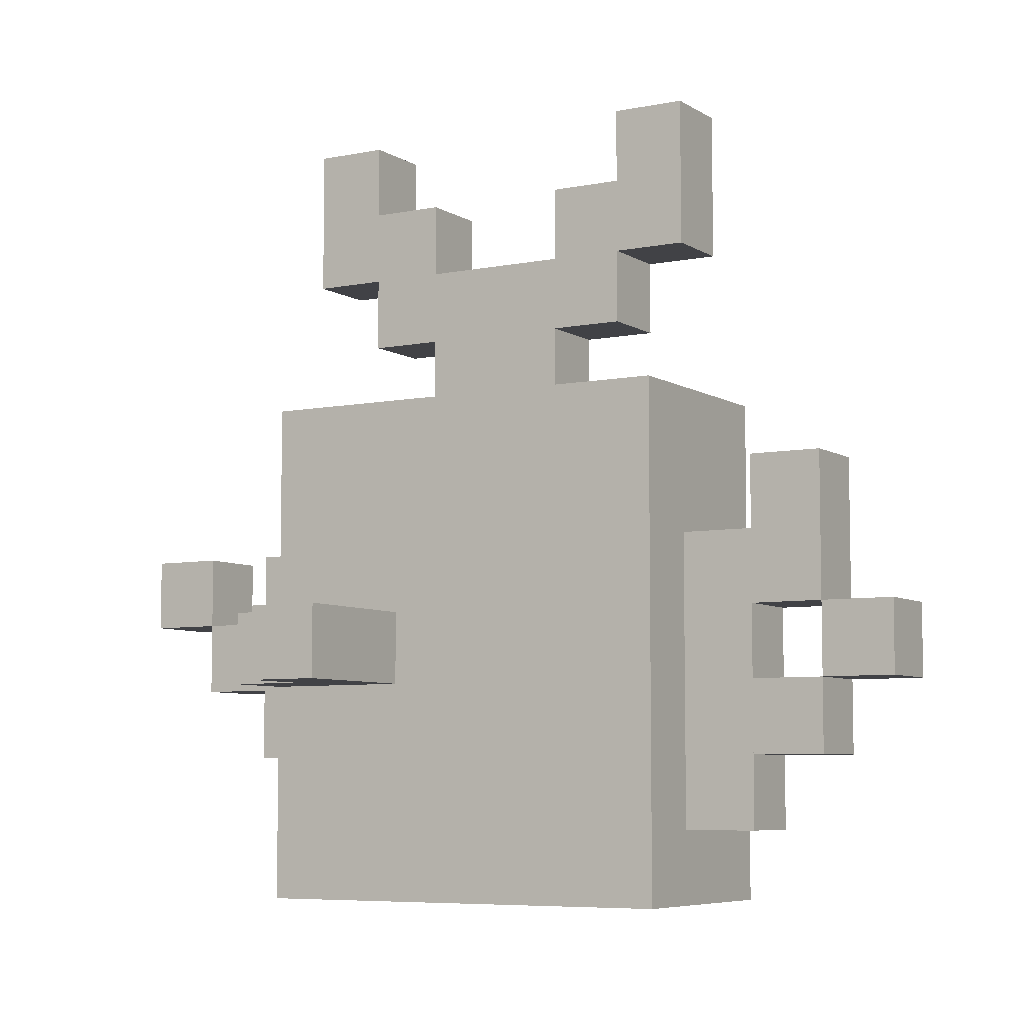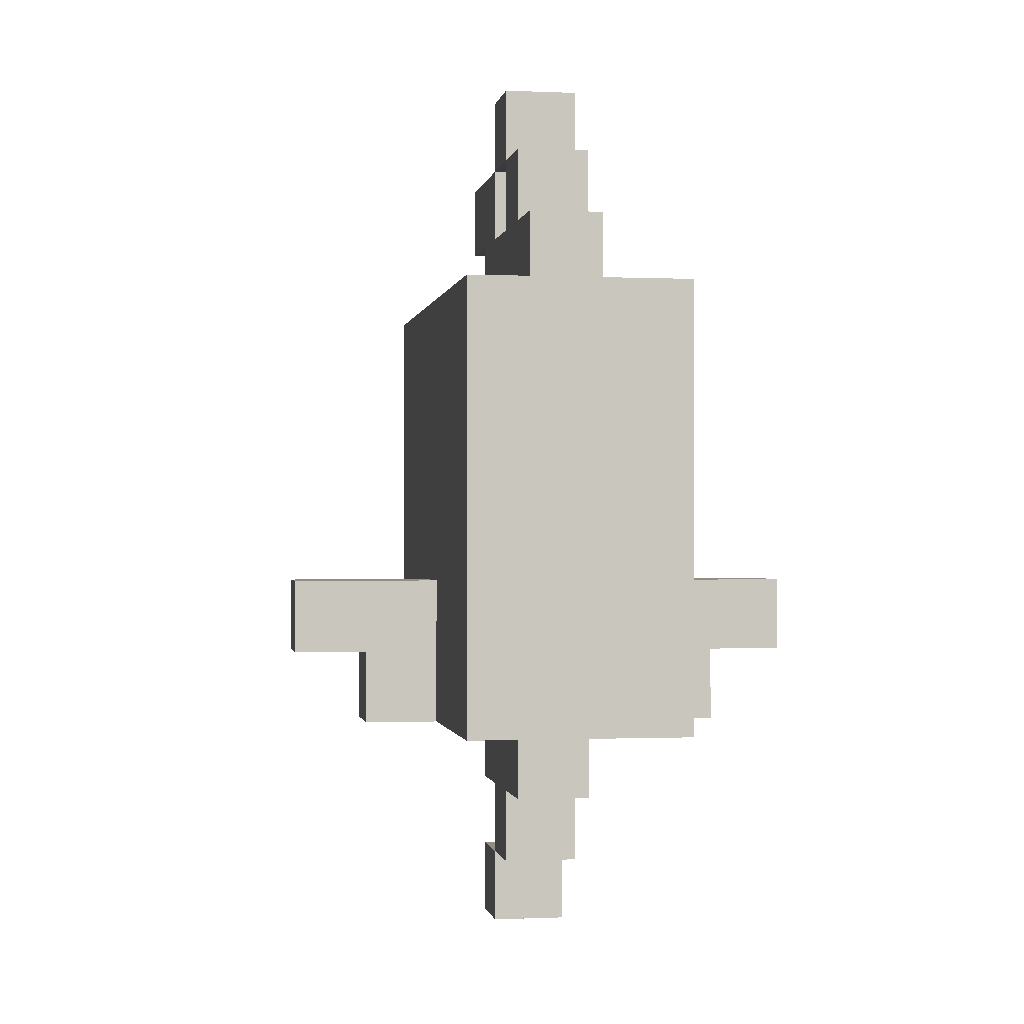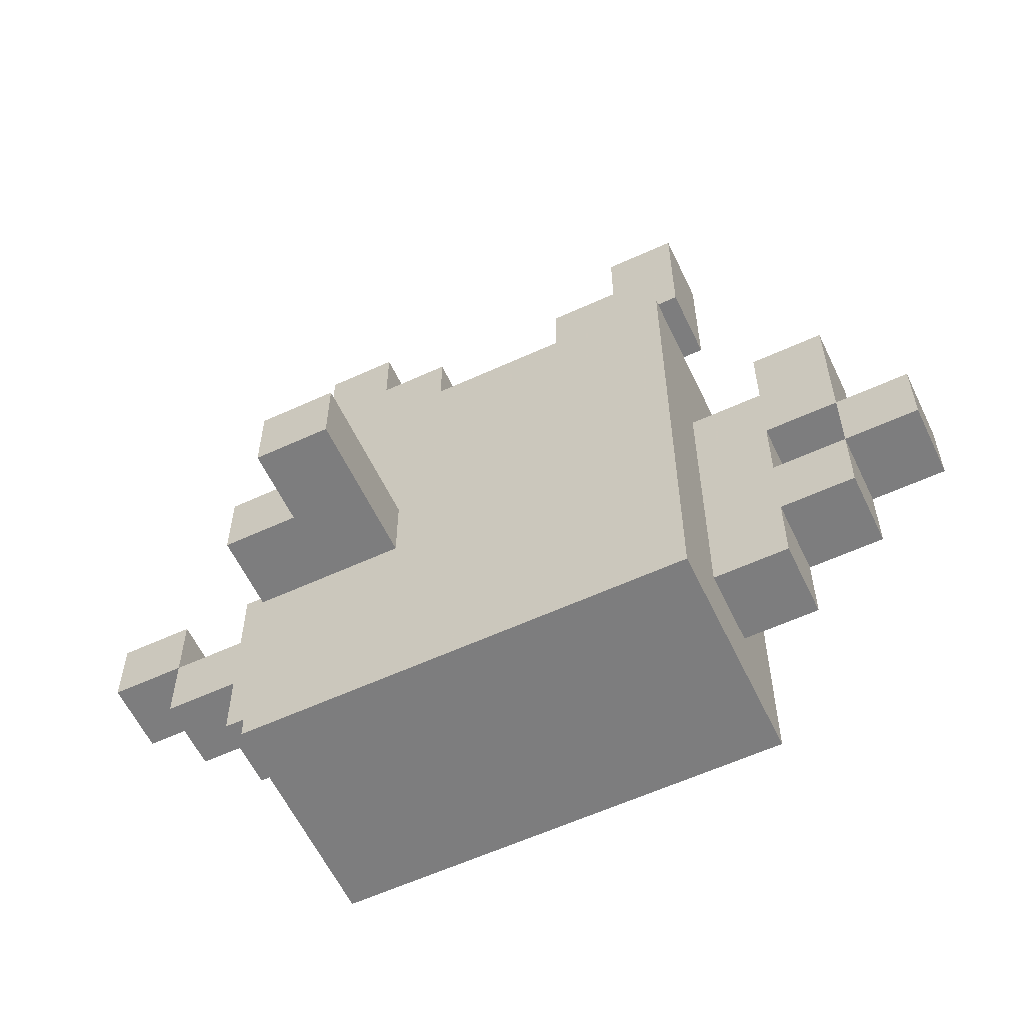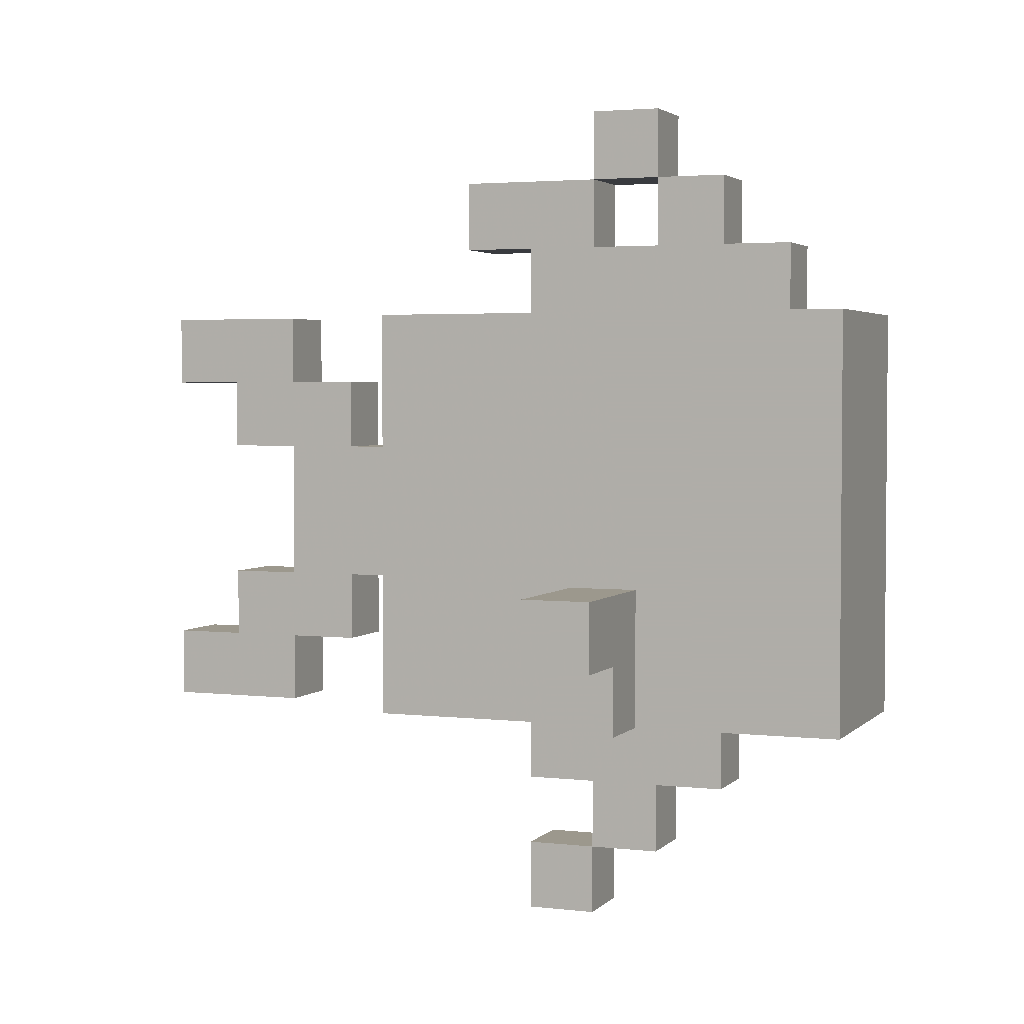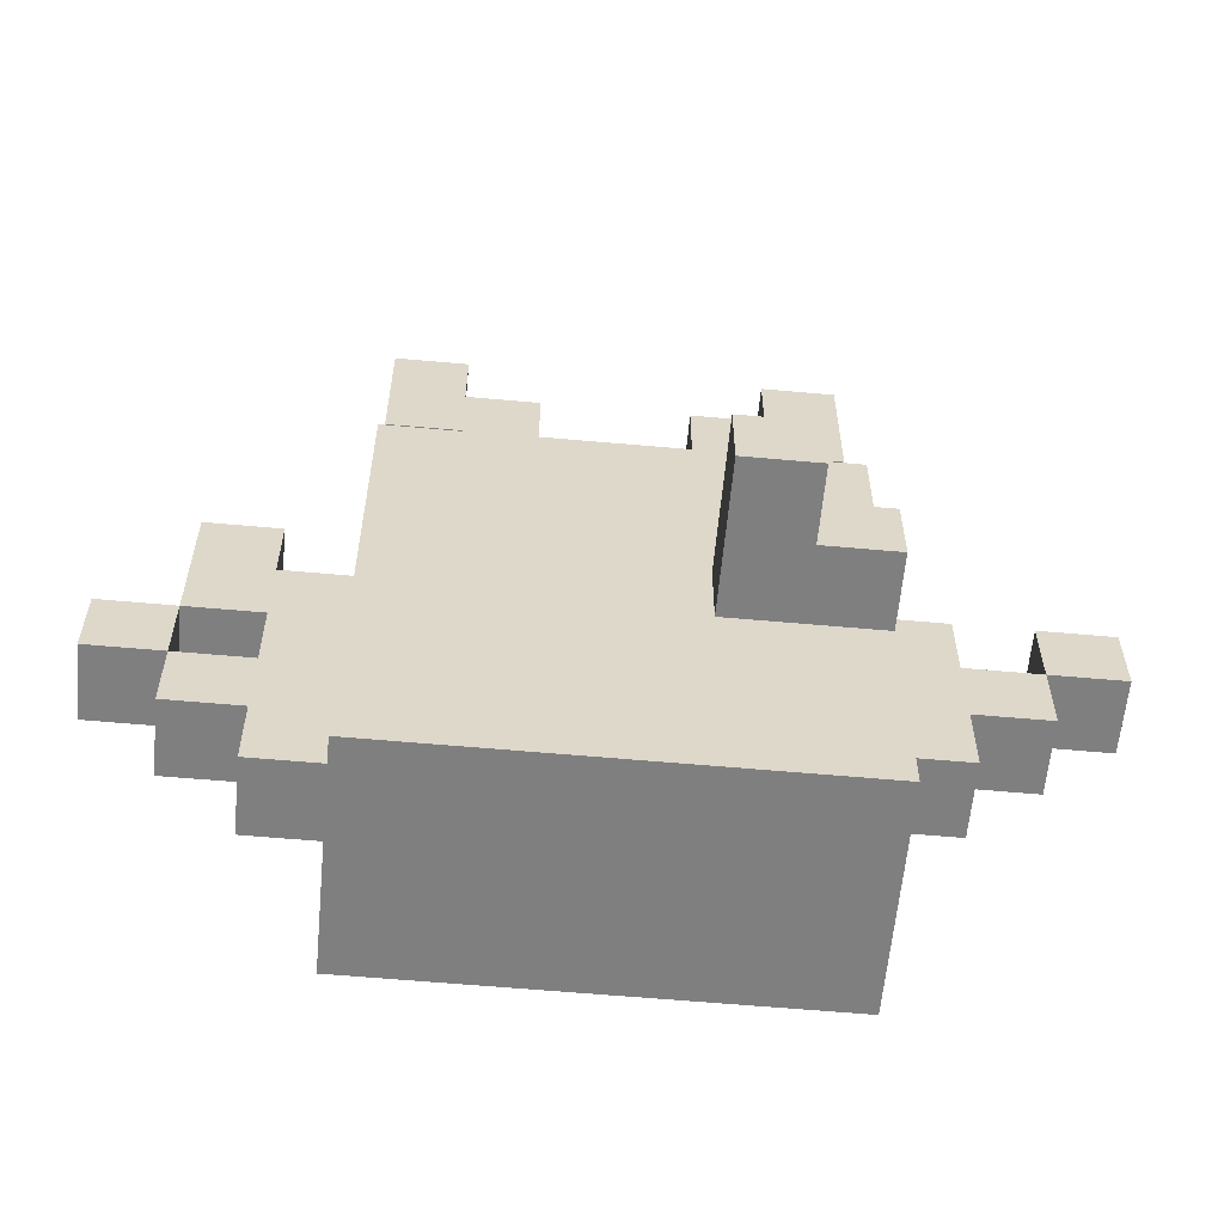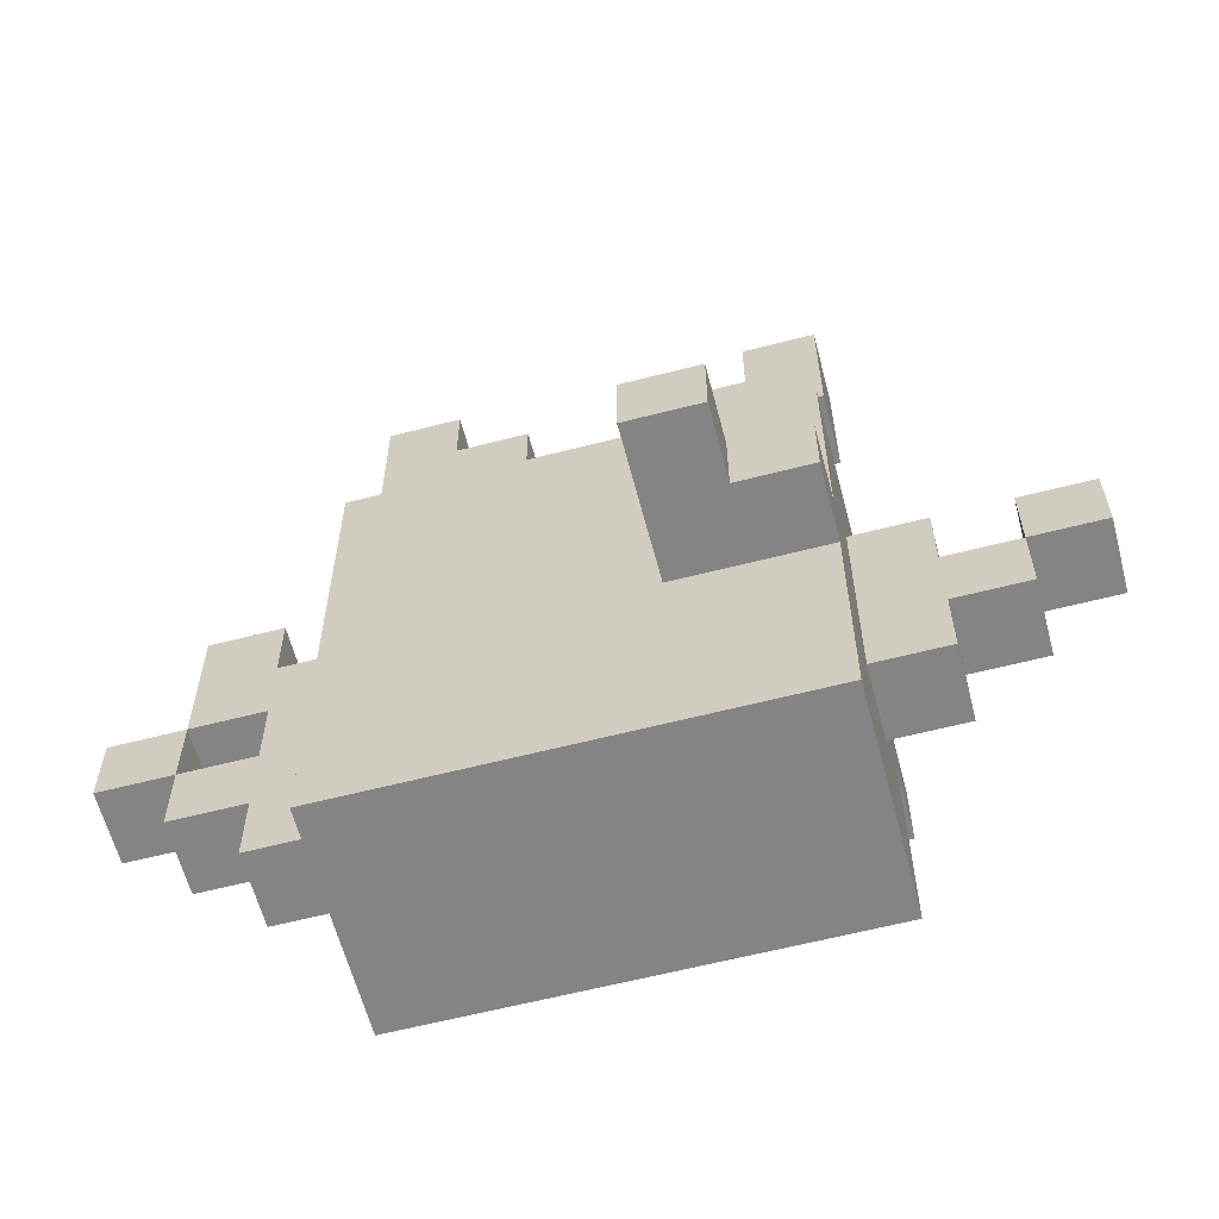
<metadata>
{"format":"obj","ext":"obj","renderer":"f3d","projection":"perspective","resolution":1024,"background":"white","views":[{"elev":-6.6,"azim":120.7,"up":"+Z"},{"elev":-0.6,"azim":170.6,"up":"+Y"},{"elev":-59.2,"azim":115.3,"up":"+Z"},{"elev":3.1,"azim":111.4,"up":"+Y"},{"elev":-59.7,"azim":-95.3,"up":"+Z"},{"elev":-61.3,"azim":-75.3,"up":"+Z"}]}
</metadata>
<code>
o converted_out
v 0.125 -0.3125 -0.375
v 0.125 -0.3125 0.0625
v 0.125 0.0625 0.0625
v 0.125 0.0625 -0.375
v -0.0625 -0.3125 -0.375
v -0.0625 -0.3125 0.0625
v -0.0625 0.0625 0.0625
v -0.0625 0.0625 -0.375
v 0.0625 -0.1875 0.0625
v 0.0625 -0.1875 0.1875
v 0.0625 -0.0625 0.1875
v 0.0625 -0.0625 0.0625
v 7.451e-09 -0.1875 0.0625
v 7.451e-09 -0.1875 0.1875
v 7.451e-09 -0.0625 0.1875
v 7.451e-09 -0.0625 0.0625
v 0.0625 -0.0625 0.125
v 0.0625 -0.0625 0.25
v 0.0625 1.863e-08 0.25
v 0.0625 1.863e-08 0.125
v -1.118e-08 -0.0625 0.125
v -1.118e-08 -0.0625 0.25
v -1.118e-08 1.863e-08 0.25
v -1.118e-08 1.863e-08 0.125
v 0.0625 0 0.1875
v 0.0625 0 0.3125
v 0.0625 0.0625 0.3125
v 0.0625 0.0625 0.1875
v -0 0 0.1875
v -0 0 0.3125
v -0 0.0625 0.3125
v -0 0.0625 0.1875
v 0.0625 -0.25 0.125
v 0.0625 -0.25 0.25
v 0.0625 -0.1875 0.25
v 0.0625 -0.1875 0.125
v 1.863e-08 -0.25 0.125
v 1.863e-08 -0.25 0.25
v 1.863e-08 -0.1875 0.25
v 1.863e-08 -0.1875 0.125
v 0.0625 -0.3125 0.1875
v 0.0625 -0.3125 0.3125
v 0.0625 -0.25 0.3125
v 0.0625 -0.25 0.1875
v -0 -0.3125 0.1875
v -0 -0.3125 0.3125
v -0 -0.25 0.3125
v -0 -0.25 0.1875
v 0.0625 -0.375 -0.25
v 0.0625 -0.375 -0.0625
v 0.0625 -0.3125 -0.0625
v 0.0625 -0.3125 -0.25
v -3.725e-09 -0.375 -0.25
v -3.725e-09 -0.375 -0.0625
v -3.725e-09 -0.3125 -0.0625
v -3.725e-09 -0.3125 -0.25
v 0.0625 -0.4375 -0.1875
v 0.0625 -0.4375 -0.125
v 0.0625 -0.375 -0.125
v 0.0625 -0.375 -0.1875
v -0 -0.4375 -0.1875
v -0 -0.4375 -0.125
v -0 -0.375 -0.125
v -0 -0.375 -0.1875
v 0.0625 -0.5 -0.125
v 0.0625 -0.5 -0.0625
v 0.0625 -0.4375 -0.0625
v 0.0625 -0.4375 -0.125
v -0 -0.5 -0.125
v -0 -0.5 -0.0625
v -0 -0.4375 -0.0625
v -0 -0.4375 -0.125
v 0.0625 0.0625 -0.3125
v 0.0625 0.0625 -0.0625
v 0.0625 0.125 -0.0625
v 0.0625 0.125 -0.3125
v -0 0.0625 -0.3125
v -0 0.0625 -0.0625
v -0 0.125 -0.0625
v -0 0.125 -0.3125
v 0.0625 0.125 -0.25
v 0.0625 0.125 -0.1875
v 0.0625 0.1875 -0.1875
v 0.0625 0.1875 -0.25
v -0 0.125 -0.25
v -0 0.125 -0.1875
v -0 0.1875 -0.1875
v -0 0.1875 -0.25
v 0.0625 0.1875 -0.1875
v 0.0625 0.1875 -0.125
v 0.0625 0.25 -0.125
v 0.0625 0.25 -0.1875
v -0 0.1875 -0.1875
v -0 0.1875 -0.125
v -0 0.25 -0.125
v -0 0.25 -0.1875
v 0.0625 0.125 -0.125
v 0.0625 0.125 1.118e-08
v 0.0625 0.1875 1.118e-08
v 0.0625 0.1875 -0.125
v -0 0.125 -0.125
v -0 0.125 1.118e-08
v -0 0.1875 1.118e-08
v -0 0.1875 -0.125
v -0.0625 -0.25 -0.1875
v -0.0625 -0.25 -0.125
v -0.0625 -0.1875 -0.125
v -0.0625 -0.1875 -0.1875
v -0.1875 -0.25 -0.1875
v -0.1875 -0.25 -0.125
v -0.1875 -0.1875 -0.125
v -0.1875 -0.1875 -0.1875
v -0.0625 -0.3125 -0.1875
v -0.0625 -0.3125 -0.125
v -0.0625 -0.25 -0.125
v -0.0625 -0.25 -0.1875
v -0.125 -0.3125 -0.1875
v -0.125 -0.3125 -0.125
v -0.125 -0.25 -0.125
v -0.125 -0.25 -0.1875
v 0.25 -0.25 -0.1875
v 0.25 -0.25 -0.125
v 0.25 -0.1875 -0.125
v 0.25 -0.1875 -0.1875
v 0.125 -0.25 -0.1875
v 0.125 -0.25 -0.125
v 0.125 -0.1875 -0.125
v 0.125 -0.1875 -0.1875
v 0.1875 -0.3125 -0.1875
v 0.1875 -0.3125 -0.125
v 0.1875 -0.25 -0.125
v 0.1875 -0.25 -0.1875
v 0.125 -0.3125 -0.1875
v 0.125 -0.3125 -0.125
v 0.125 -0.25 -0.125
v 0.125 -0.25 -0.1875
g nodebox1
f 1 2 3 4
f 5 6 7 8
f 1 4 8 5
f 2 3 7 6
f 1 2 6 5
f 4 3 7 8
g nodebox2
f 9 10 11 12
f 13 14 15 16
f 9 12 16 13
f 10 11 15 14
f 9 10 14 13
f 12 11 15 16
g nodebox3
f 17 18 19 20
f 21 22 23 24
f 17 20 24 21
f 18 19 23 22
f 17 18 22 21
f 20 19 23 24
g nodebox4
f 25 26 27 28
f 29 30 31 32
f 25 28 32 29
f 26 27 31 30
f 25 26 30 29
f 28 27 31 32
g nodebox5
f 33 34 35 36
f 37 38 39 40
f 33 36 40 37
f 34 35 39 38
f 33 34 38 37
f 36 35 39 40
g nodebox6
f 41 42 43 44
f 45 46 47 48
f 41 44 48 45
f 42 43 47 46
f 41 42 46 45
f 44 43 47 48
g nodebox7
f 49 50 51 52
f 53 54 55 56
f 49 52 56 53
f 50 51 55 54
f 49 50 54 53
f 52 51 55 56
g nodebox8
f 57 58 59 60
f 61 62 63 64
f 57 60 64 61
f 58 59 63 62
f 57 58 62 61
f 60 59 63 64
g nodebox9
f 65 66 67 68
f 69 70 71 72
f 65 68 72 69
f 66 67 71 70
f 65 66 70 69
f 68 67 71 72
g nodebox10
f 73 74 75 76
f 77 78 79 80
f 73 76 80 77
f 74 75 79 78
f 73 74 78 77
f 76 75 79 80
g nodebox11
f 81 82 83 84
f 85 86 87 88
f 81 84 88 85
f 82 83 87 86
f 81 82 86 85
f 84 83 87 88
g nodebox12
f 89 90 91 92
f 93 94 95 96
f 89 92 96 93
f 90 91 95 94
f 89 90 94 93
f 92 91 95 96
g nodebox13
f 97 98 99 100
f 101 102 103 104
f 97 100 104 101
f 98 99 103 102
f 97 98 102 101
f 100 99 103 104
g nodebox14
f 105 106 107 108
f 109 110 111 112
f 105 108 112 109
f 106 107 111 110
f 105 106 110 109
f 108 107 111 112
g nodebox15
f 113 114 115 116
f 117 118 119 120
f 113 116 120 117
f 114 115 119 118
f 113 114 118 117
f 116 115 119 120
g nodebox16
f 121 122 123 124
f 125 126 127 128
f 121 124 128 125
f 122 123 127 126
f 121 122 126 125
f 124 123 127 128
g nodebox17
f 129 130 131 132
f 133 134 135 136
f 129 132 136 133
f 130 131 135 134
f 129 130 134 133
f 132 131 135 136

</code>
